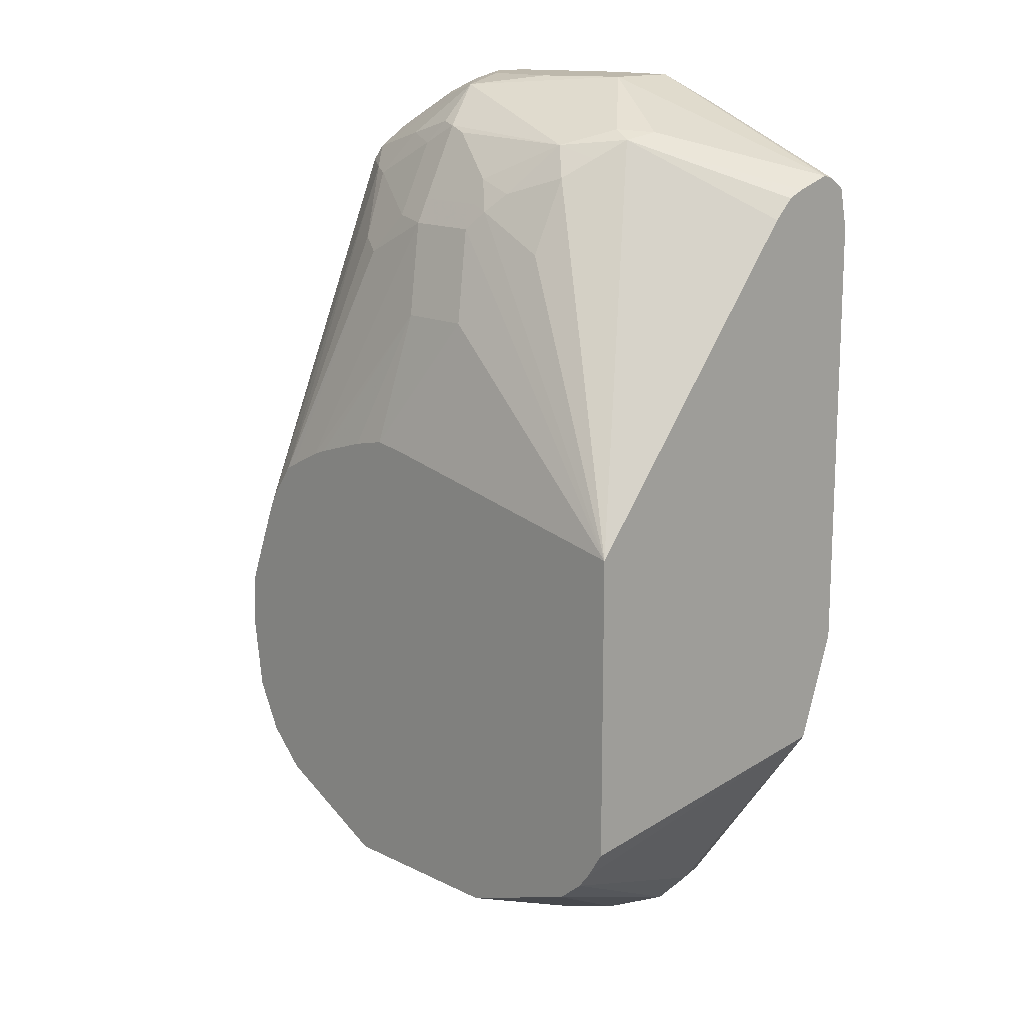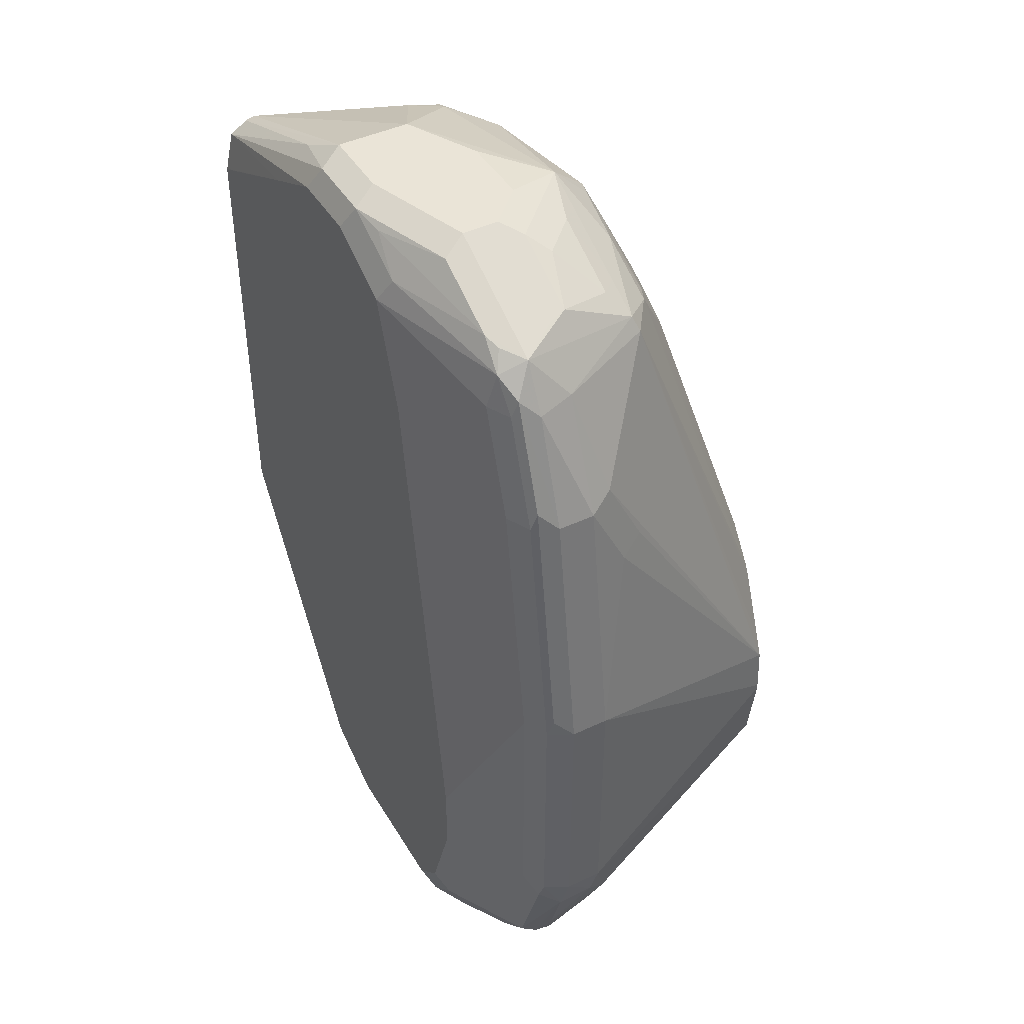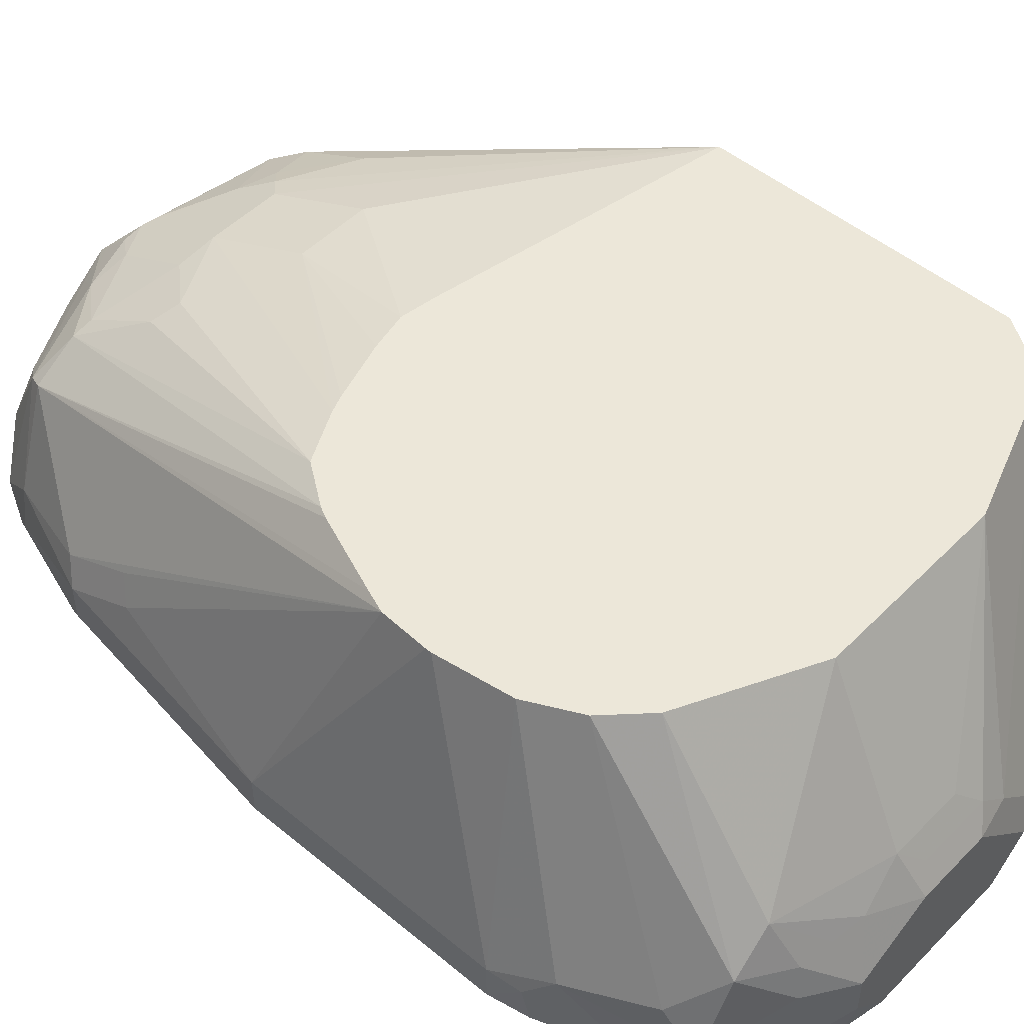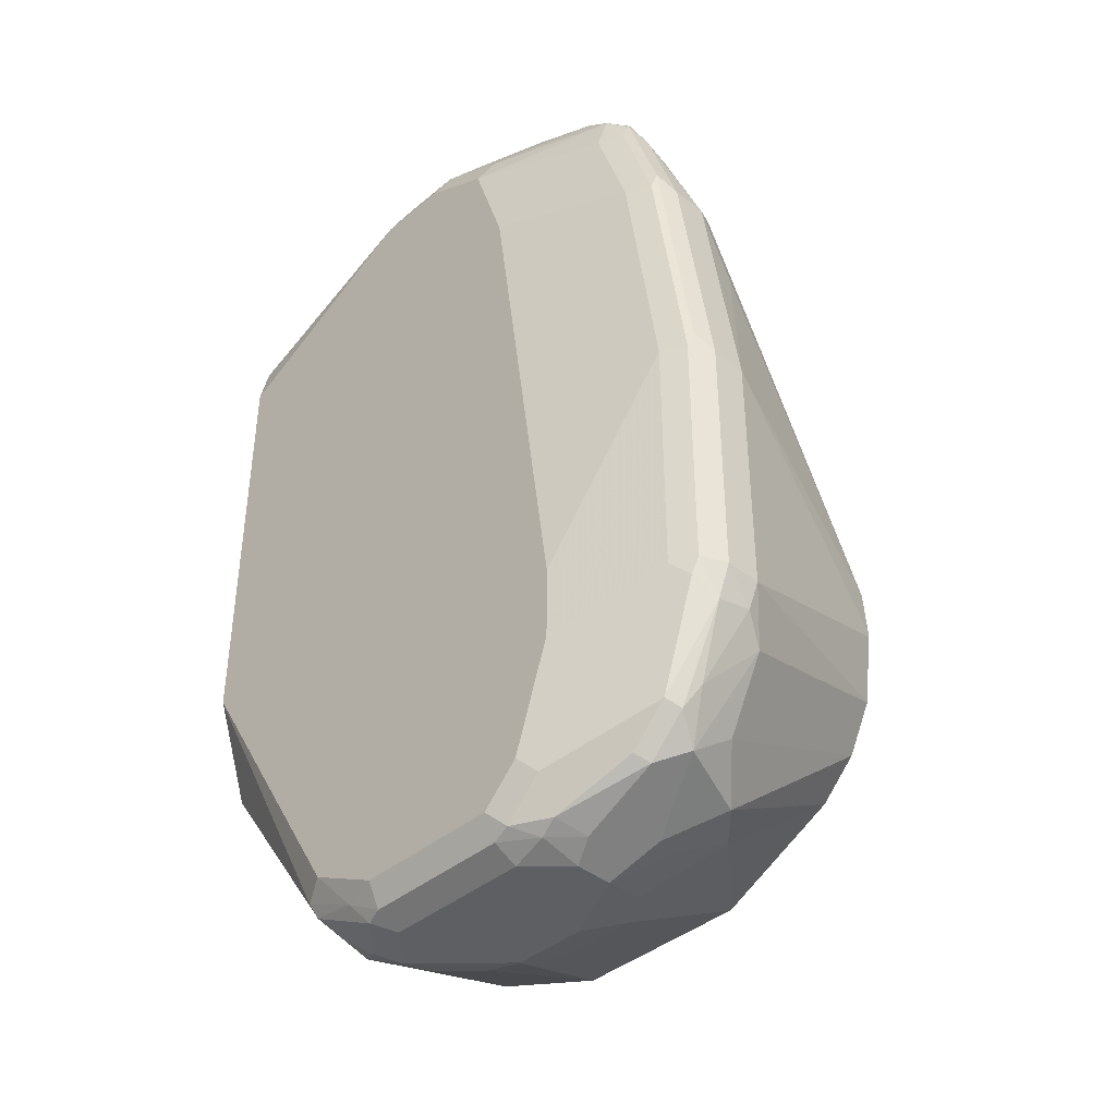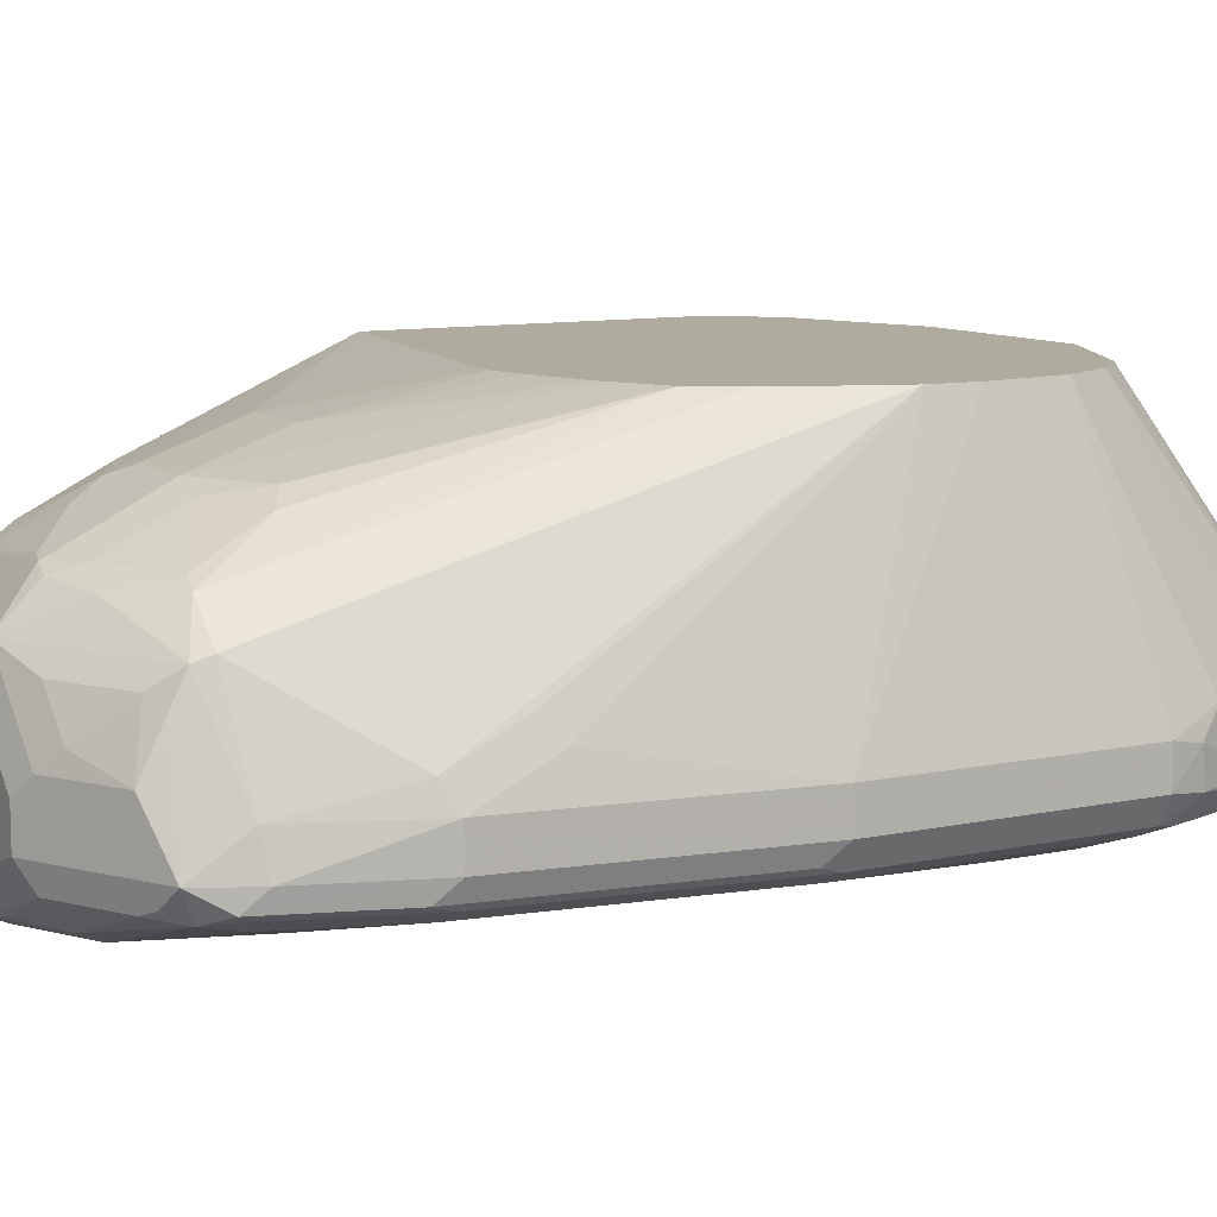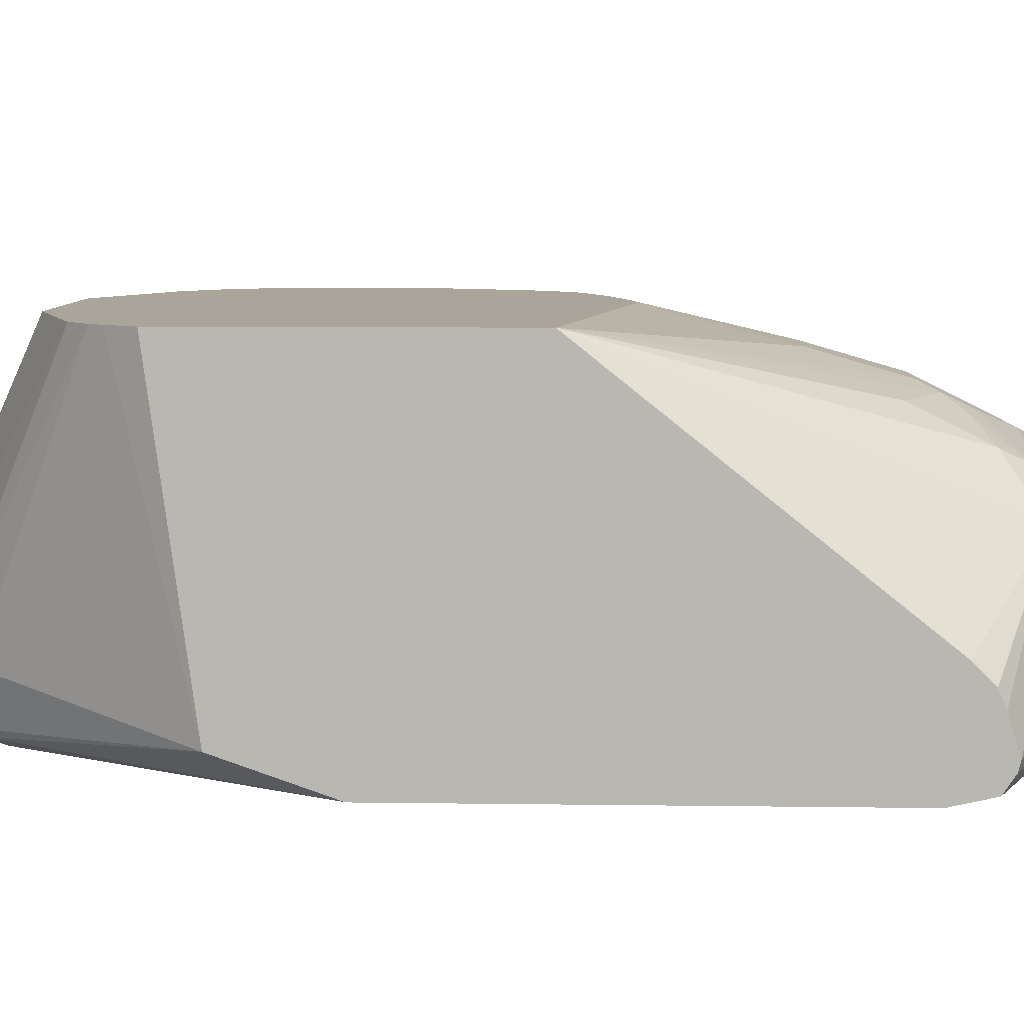
<metadata>
{"format":"obj","ext":"obj","renderer":"f3d","projection":"perspective","resolution":1024,"background":"white","views":[{"elev":14.9,"azim":-133.6,"up":"+Z"},{"elev":43.9,"azim":60.9,"up":"+Z"},{"elev":49.7,"azim":132.3,"up":"+Y"},{"elev":-40.6,"azim":45.5,"up":"+Z"},{"elev":9.6,"azim":60.2,"up":"+Y"},{"elev":7.6,"azim":-87.7,"up":"+Y"}]}
</metadata>
<code>
v -0.03924 -0.8733 0.2479
v 0.0298 -0.789 0.2679
v -0.03924 -0.8535 0.2418
v -0.03924 -0.8786 0.2465
v 0.0794 -0.8733 0.2977
v 0.0794 -0.8336 0.2977
v 0.02647 -0.8071 0.2712
v -0.03924 -0.8336 0.2271
v -0.03924 -0.8444 0.2379
v 0.03972 -0.7914 0.2729
v 0.05955 -0.7675 0.2646
v 0.03972 -0.7741 0.258
v -0.03924 -0.7032 0.06354
v -0.03924 -0.8882 0.2402
v 0.05295 -0.8799 0.2845
v 0.08603 -0.8865 0.2911
v 0.1191 -0.8733 0.2977
v 0.1191 -0.8138 0.2977
v 0.1488 -0.784 0.2927
v 0.129 -0.7592 0.2679
v 0.09926 -0.7476 0.2448
v 0.0794 -0.7468 0.2382
v 0.04965 -0.7592 0.2481
v 0.1389 -0.7609 0.2712
v 0.04965 -0.7393 0.2084
v 0.08933 -0.7393 0.2282
v 0.09926 -0.7344 0.2183
v 0.08933 -0.7195 0.1687
v 0.1191 -0.7032 0.09339
v -0.03924 -0.7032 -0.1004
v 0.03972 -0.8931 0.258
v 0.0794 -0.8931 0.2779
v -0.03924 -0.893 0.2183
v 0.1257 -0.8865 0.2911
v 0.1786 -0.8535 0.2977
v 0.1588 -0.8138 0.2977
v 0.1687 -0.8038 0.2927
v 0.1786 -0.7939 0.2853
v 0.1687 -0.784 0.2828
v 0.1786 -0.7675 0.2646
v 0.1488 -0.779 0.2878
v 0.09926 -0.741 0.2315
v 0.1488 -0.7642 0.2729
v 0.1588 -0.7592 0.2605
v 0.1389 -0.741 0.2315
v 0.1389 -0.7344 0.2183
v 0.129 -0.7195 0.1687
v 0.1389 -0.7032 0.09637
v -0.02928 -0.7032 -0.1157
v -0.03924 -0.8731 -0.07755
v -0.03924 -0.8931 0.2179
v 0.1191 -0.8931 0.2779
v 0.1654 -0.8865 0.2712
v 0.1439 -0.8832 0.2878
v 0.1852 -0.8667 0.2911
v 0.1786 -0.8336 0.2977
v 0.2316 -0.8535 0.2712
v 0.1885 -0.8237 0.2927
v 0.1985 -0.8138 0.2853
v 0.2183 -0.7939 0.2654
v 0.2084 -0.784 0.263
v 0.2282 -0.784 0.253
v 0.2084 -0.7642 0.2431
v 0.1985 -0.7592 0.2406
v 0.1588 -0.7393 0.2208
v 0.1786 -0.7344 0.1985
v 0.206 -0.7032 0.07561
v 0.1985 -0.7032 0.07935
v 0.19 -0.7032 0.08258
v 0.1588 -0.7032 0.09213
v -0.0236 -0.7032 -0.1229
v 0.03309 -0.8535 -0.1852
v -0.03924 -0.893 -0.02031
v 0.04965 -0.8832 -0.1935
v 0.04632 -0.8865 -0.1852
v -0.03924 -0.8931 -0.01981
v 0.1588 -0.8931 0.258
v 0.2406 -0.8683 0.258
v 0.2249 -0.8667 0.2712
v 0.2316 -0.8336 0.2712
v 0.2448 -0.8535 0.2646
v 0.2282 -0.8237 0.2729
v 0.2282 -0.8038 0.263
v 0.2531 -0.8336 0.2406
v 0.2316 -0.7807 0.2448
v 0.1918 -0.741 0.2051
v 0.2396 -0.7032 0.04535
v 0.2249 -0.7032 0.06611
v 0.2193 -0.7032 0.06899
v -0.01038 -0.7032 -0.1337
v 0.05295 -0.8535 -0.2051
v 0.05955 -0.8931 -0.1786
v 0.05955 -0.8733 -0.2059
v 0.06948 -0.8832 -0.2034
v 0.0794 -0.8882 -0.2009
v 0.1786 -0.8931 0.1985
v 0.2382 -0.8733 0.2382
v 0.2332 -0.8634 0.2679
v 0.2514 -0.8667 0.2382
v 0.2531 -0.8634 0.2481
v 0.258 -0.8535 0.2382
v 0.2779 -0.8336 0.1786
v 0.2712 -0.8204 0.1852
v 0.2623 -0.7032 -0.01132
v 0.258 -0.7032 4.275e-05
v 0.2424 -0.7032 0.0397
v -0.008497 -0.7032 -0.1347
v 0.07693 -0.8336 -0.2133
v 0.0794 -0.8535 -0.2183
v 0.06948 -0.8634 -0.2133
v 0.09926 -0.8931 -0.1985
v 0.08933 -0.8832 -0.2133
v 0.09926 -0.8865 -0.2117
v 0.258 -0.8733 0.1786
v 0.2183 -0.8931 -0.07936
v 0.2779 -0.8733 0.0397
v 0.2712 -0.8667 0.1786
v 0.2729 -0.8634 0.1885
v 0.2779 -0.8535 0.1786
v 0.2779 -0.8138 0.1389
v 0.2712 -0.8005 0.1455
v 0.2977 -0.8336 0.0397
v 0.2637 -0.7032 -0.03683
v 0.05955 -0.7032 -0.1588
v 0.09679 -0.8138 -0.2133
v 0.09926 -0.8336 -0.2183
v 0.09926 -0.8733 -0.2183
v 0.1786 -0.8931 -0.1985
v 0.1786 -0.8865 -0.2117
v 0.2183 -0.8931 -0.1191
v 0.2779 -0.8733 -0.09922
v 0.2878 -0.8683 -0.1091
v 0.2911 -0.8667 0.0397
v 0.2927 -0.8634 0.0496
v 0.2977 -0.8535 0.0397
v 0.2977 -0.8336 -0.09922
v 0.2637 -0.7032 -0.03966
v 0.1588 -0.7032 -0.1588
v 0.1257 -0.7873 -0.2051
v 0.1125 -0.8005 -0.2117
v 0.1191 -0.8138 -0.2183
v 0.1786 -0.8733 -0.2183
v 0.1885 -0.8882 -0.2084
v 0.1985 -0.8931 -0.1786
v 0.1985 -0.8758 -0.2133
v 0.2282 -0.8882 -0.129
v 0.2084 -0.8882 -0.1885
v 0.258 -0.8733 -0.1588
v 0.2679 -0.8683 -0.1687
v 0.2878 -0.8584 -0.129
v 0.2927 -0.8559 -0.1191
v 0.2911 -0.8667 -0.09922
v 0.2977 -0.8535 -0.09922
v 0.258 -0.7032 -0.07936
v 0.2944 -0.8369 -0.1157
v 0.2878 -0.8237 -0.129
v 0.2282 -0.784 -0.1885
v 0.1654 -0.7873 -0.2051
v 0.1701 -0.7032 -0.1531
v 0.1522 -0.8005 -0.2117
v 0.1588 -0.8138 -0.2183
v 0.1985 -0.8535 -0.2183
v 0.2084 -0.8783 -0.2084
v 0.2117 -0.8601 -0.2117
v 0.2481 -0.8683 -0.1885
v 0.2712 -0.8601 -0.172
v 0.2779 -0.8535 -0.1588
v 0.2448 -0.7032 -0.1058
v 0.2646 -0.8468 -0.1852
v 0.2679 -0.8237 -0.1687
v 0.2481 -0.8038 -0.1885
v 0.2216 -0.8104 -0.2018
v 0.2051 -0.8071 -0.2051
v 0.1885 -0.8038 -0.2084
v 0.2098 -0.7032 -0.1333
v 0.2249 -0.7032 -0.1257
v 0.1985 -0.8336 -0.2183
v 0.2514 -0.8601 -0.1919
v 0.2249 -0.827 -0.2051
f 104 122 123
f 103 121 104
f 104 120 122
f 102 122 120
f 102 135 122
f 104 121 120
f 102 119 135
f 100 118 119
f 102 120 121
f 101 119 102
f 100 119 101
f 100 117 118
f 99 117 100
f 97 117 99
f 107 124 125
f 96 116 114
f 97 114 117
f 102 121 103
f 107 125 108
f 112 127 113
f 108 141 126
f 116 131 132
f 96 115 116
f 115 131 116
f 115 130 131
f 114 133 117
f 114 116 133
f 113 142 129
f 113 127 142
f 111 129 128
f 111 113 129
f 109 112 110
f 109 127 112
f 109 142 127
f 109 162 142
f 109 177 162
f 109 161 177
f 109 141 161
f 109 126 141
f 108 126 109
f 108 125 141
f 95 113 111
f 75 95 92
f 94 112 95
f 78 98 79
f 78 81 98
f 77 97 78
f 77 114 97
f 77 96 114
f 74 95 75
f 74 94 95
f 74 93 94
f 78 97 99
f 74 91 93
f 73 75 92
f 72 91 74
f 71 91 72
f 71 90 91
f 66 89 67
f 66 88 89
f 66 86 88
f 116 132 133
f 73 92 76
f 78 99 100
f 78 100 81
f 79 98 81
f 93 112 94
f 93 110 112
f 92 95 111
f 91 110 93
f 91 109 110
f 91 108 109
f 90 108 91
f 90 107 108
f 85 106 87
f 85 105 106
f 85 104 105
f 85 103 104
f 84 103 85
f 84 102 103
f 84 101 102
f 81 101 84
f 81 100 101
f 81 83 82
f 80 81 82
f 95 112 113
f 117 133 134
f 157 172 173
f 118 134 135
f 157 174 158
f 157 173 174
f 157 171 172
f 156 170 168
f 156 169 170
f 156 167 169
f 155 167 156
f 154 156 168
f 157 159 175
f 151 167 155
f 151 153 152
f 151 155 153
f 150 166 151
f 149 166 150
f 149 178 166
f 149 165 178
f 149 163 165
f 147 149 148
f 151 166 167
f 147 163 149
f 157 175 176
f 158 174 161
f 65 86 66
f 173 177 174
f 172 177 173
f 171 177 172
f 171 179 177
f 169 171 170
f 169 179 171
f 169 177 179
f 157 176 171
f 168 171 176
f 166 178 169
f 166 169 167
f 164 169 178
f 163 164 178
f 162 169 164
f 162 177 169
f 161 174 177
f 158 161 160
f 168 170 171
f 145 164 163
f 145 162 164
f 143 163 147
f 130 146 131
f 130 147 146
f 130 144 147
f 129 145 143
f 129 142 145
f 128 147 144
f 128 143 147
f 128 129 143
f 131 146 147
f 125 140 141
f 124 139 140
f 124 158 139
f 124 138 158
f 122 137 123
f 122 136 137
f 122 153 136
f 122 135 153
f 118 135 119
f 124 140 125
f 131 147 148
f 131 148 149
f 131 149 132
f 143 145 163
f 142 162 145
f 140 161 141
f 140 160 161
f 139 160 140
f 139 158 160
f 138 159 157
f 138 157 158
f 136 156 154
f 136 155 156
f 136 153 155
f 136 154 137
f 133 153 135
f 133 152 153
f 133 135 134
f 132 152 133
f 132 151 152
f 132 150 151
f 132 149 150
f 117 134 118
f 64 86 65
f 163 178 165
f 63 87 88
f 13 137 154
f 13 123 137
f 13 104 123
f 13 105 104
f 13 106 105
f 13 87 106
f 13 88 87
f 13 89 88
f 13 154 168
f 13 67 89
f 13 69 68
f 13 70 69
f 13 48 70
f 13 29 48
f 13 28 29
f 13 27 28
f 13 26 27
f 13 25 26
f 13 68 67
f 13 23 25
f 13 168 176
f 13 175 159
f 19 59 38
f 19 37 59
f 19 36 37
f 18 36 19
f 17 34 35
f 16 52 34
f 16 32 52
f 14 33 31
f 13 176 175
f 14 16 15
f 14 31 32
f 13 49 30
f 13 71 49
f 13 90 71
f 13 107 90
f 13 124 107
f 13 138 124
f 13 159 138
f 14 32 16
f 12 23 13
f 11 24 20
f 11 19 24
f 2 9 3
f 2 8 9
f 1 7 2
f 1 6 7
f 1 5 6
f 1 4 5
f 63 88 86
f 1 14 4
f 2 7 10
f 1 33 14
f 1 76 51
f 1 73 76
f 1 50 73
f 1 13 30
f 1 8 13
f 1 9 8
f 1 3 9
f 1 2 3
f 1 51 33
f 2 10 11
f 2 11 12
f 2 12 13
f 11 23 12
f 11 22 23
f 11 21 22
f 11 20 21
f 10 19 11
f 6 10 7
f 6 19 10
f 6 18 19
f 5 18 6
f 5 36 18
f 5 56 36
f 5 35 56
f 5 17 35
f 5 34 17
f 5 16 34
f 5 15 16
f 4 15 5
f 4 14 15
f 2 13 8
f 19 38 39
f 19 39 40
f 1 30 50
f 19 41 24
f 50 72 74
f 49 72 50
f 49 71 72
f 47 70 48
f 47 69 70
f 47 68 69
f 46 68 47
f 46 67 68
f 50 74 75
f 46 66 67
f 45 65 46
f 44 64 65
f 40 43 41
f 40 44 43
f 40 64 44
f 40 63 64
f 40 62 63
f 40 61 62
f 46 65 66
f 50 75 73
f 52 77 53
f 53 77 78
f 19 40 41
f 63 85 87
f 63 86 64
f 62 81 84
f 62 85 63
f 62 84 85
f 60 82 83
f 60 62 61
f 60 83 62
f 59 82 60
f 58 82 59
f 58 80 82
f 57 81 80
f 56 80 58
f 55 81 57
f 55 79 81
f 54 79 55
f 53 79 54
f 53 78 79
f 39 61 40
f 38 61 39
f 62 83 81
f 38 59 60
f 30 49 50
f 28 48 29
f 28 47 48
f 27 47 28
f 27 46 47
f 27 45 46
f 27 42 45
f 26 42 27
f 31 33 51
f 24 65 45
f 24 43 44
f 24 41 43
f 22 25 23
f 22 26 25
f 21 26 22
f 21 42 26
f 21 24 45
f 38 60 61
f 24 44 65
f 31 51 76
f 21 45 42
f 31 92 111
f 37 58 59
f 31 76 92
f 37 56 58
f 36 56 37
f 35 80 56
f 35 57 80
f 35 55 57
f 34 55 35
f 34 54 55
f 20 24 21
f 34 52 53
f 34 53 54
f 31 128 144
f 31 144 130
f 31 130 115
f 31 111 128
f 31 52 32
f 31 96 77
f 31 77 52
f 31 115 96

</code>
